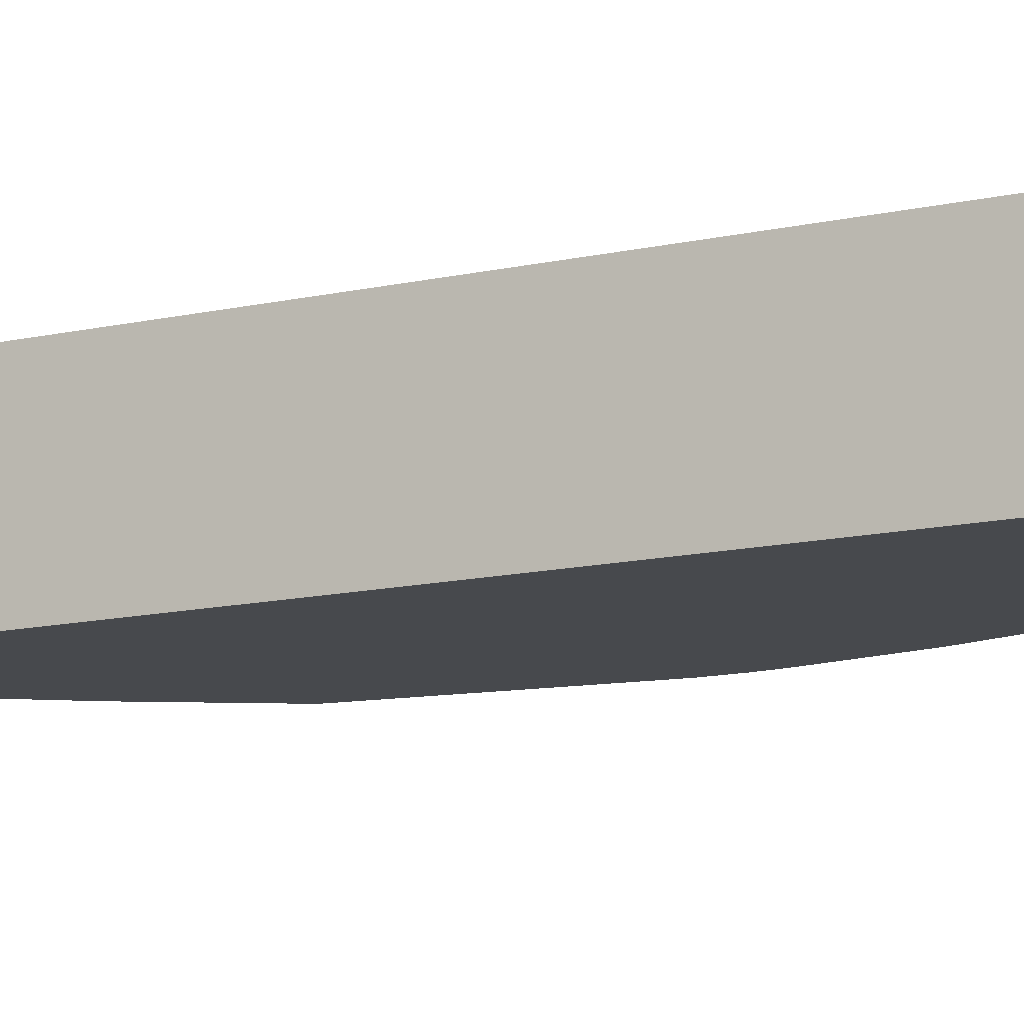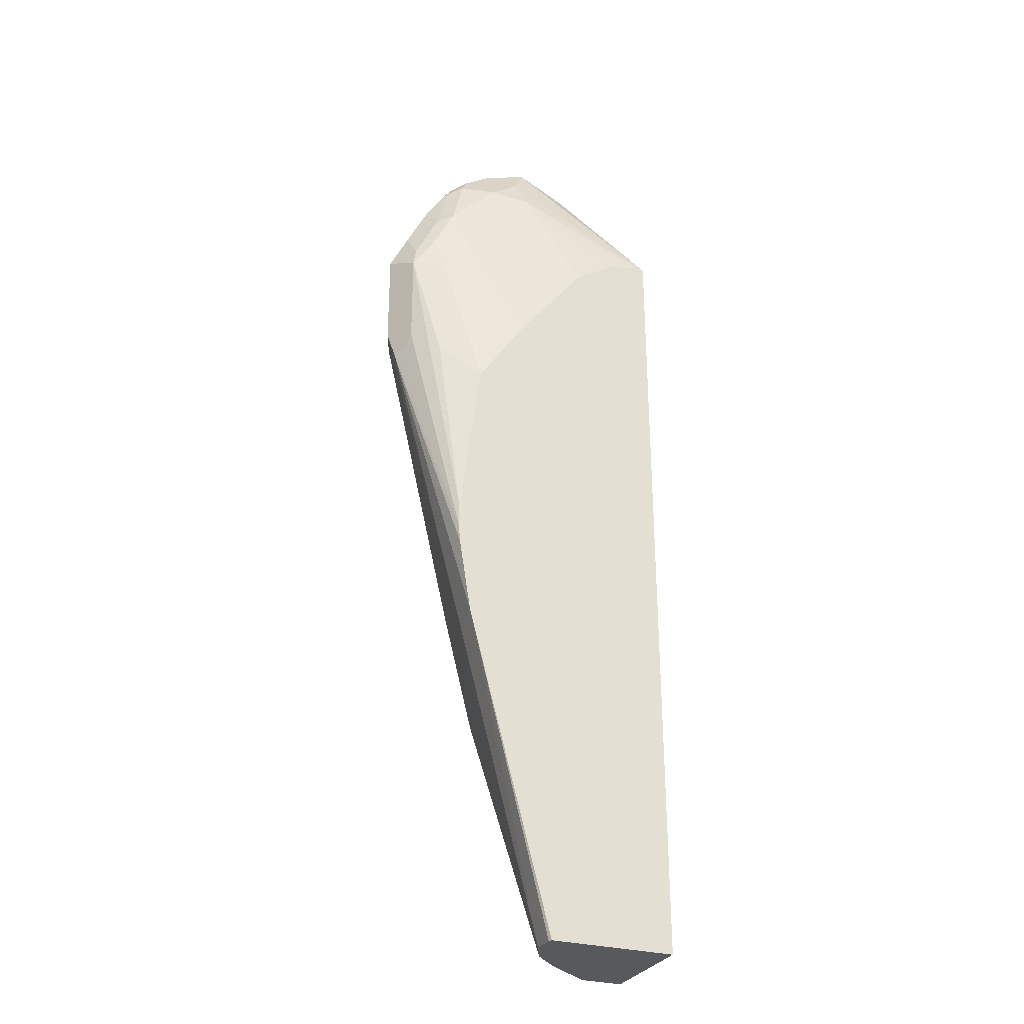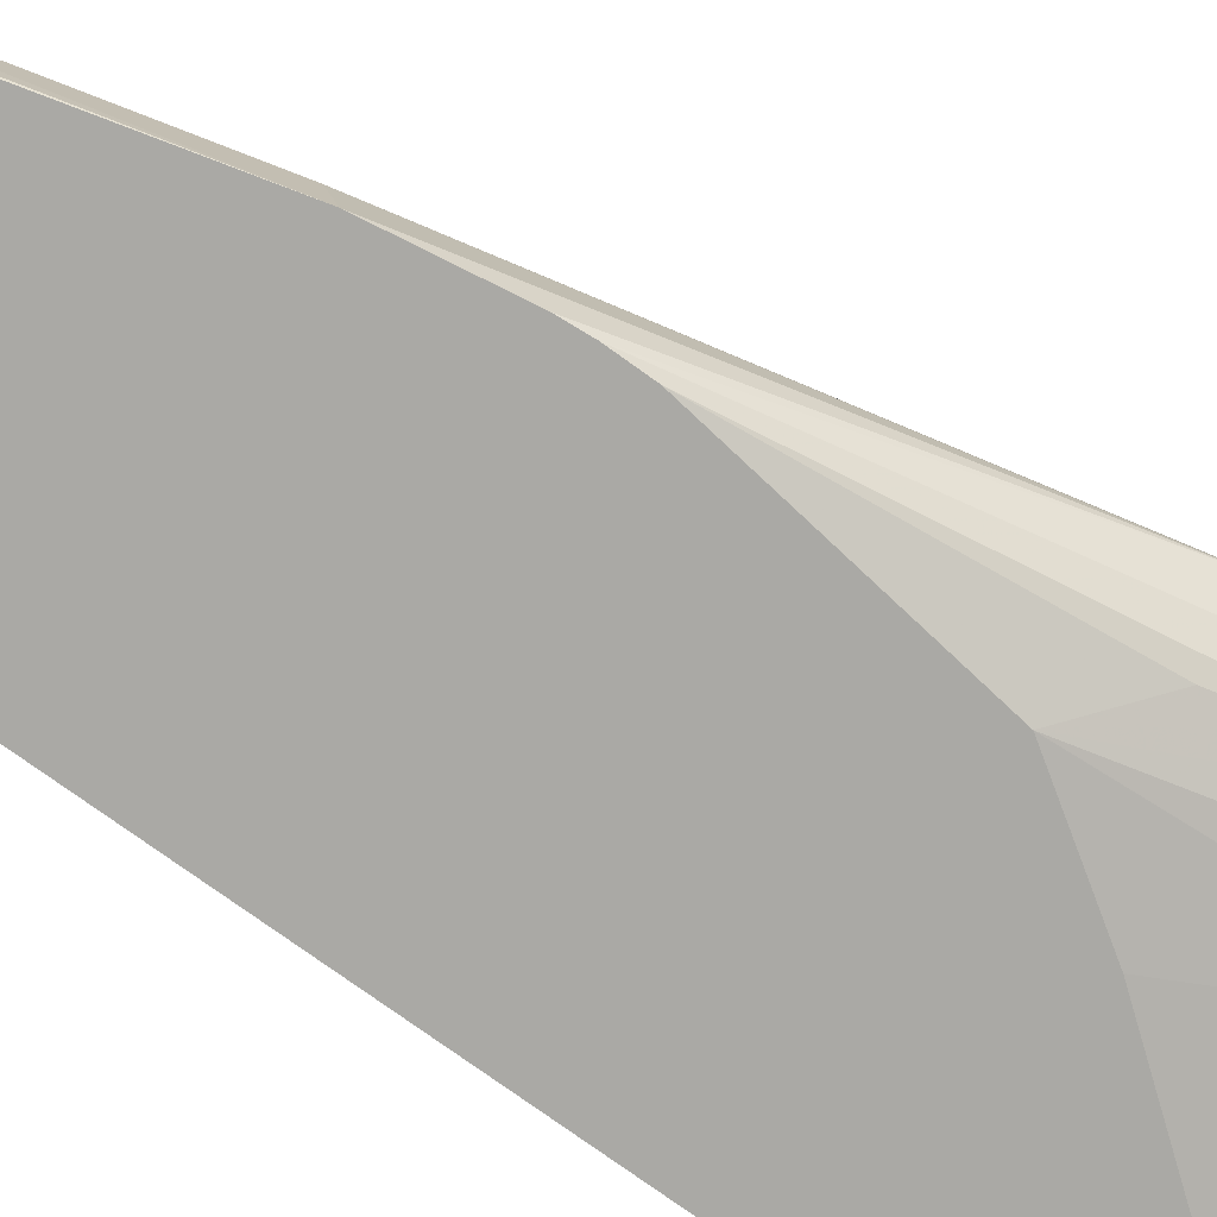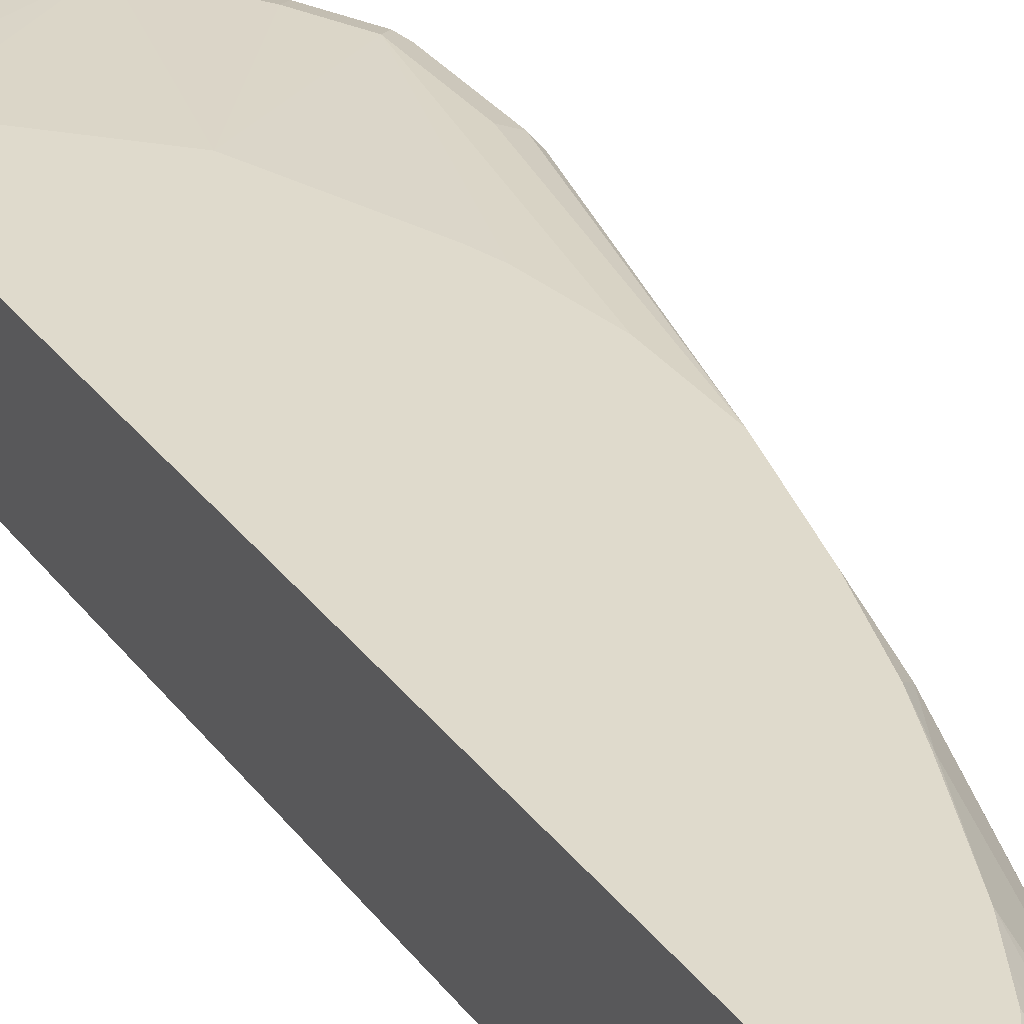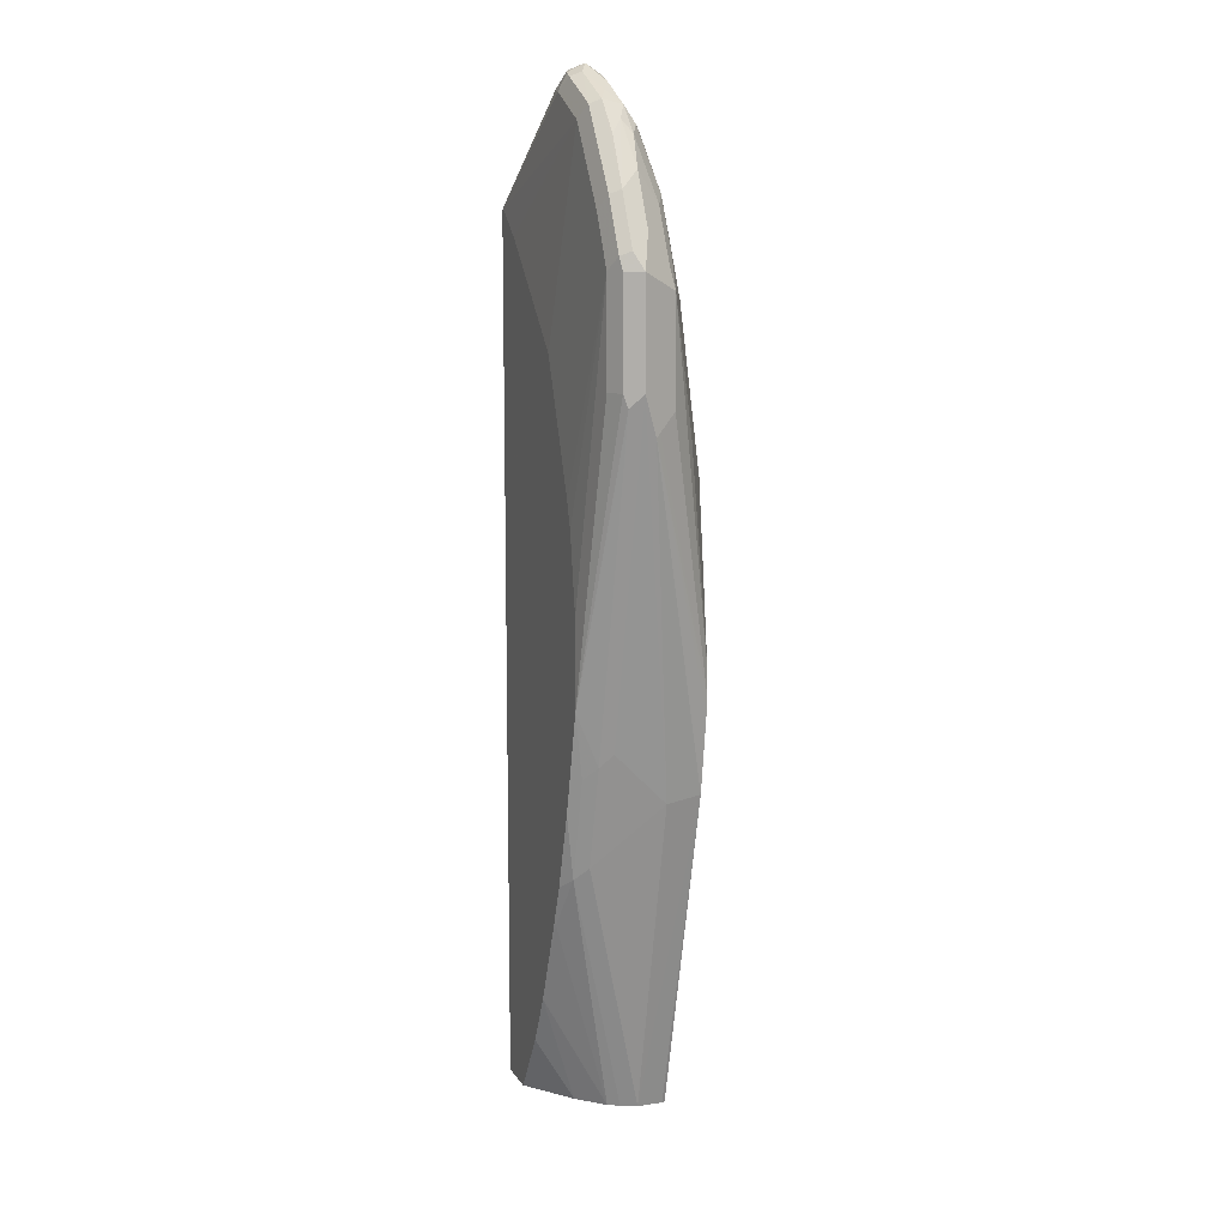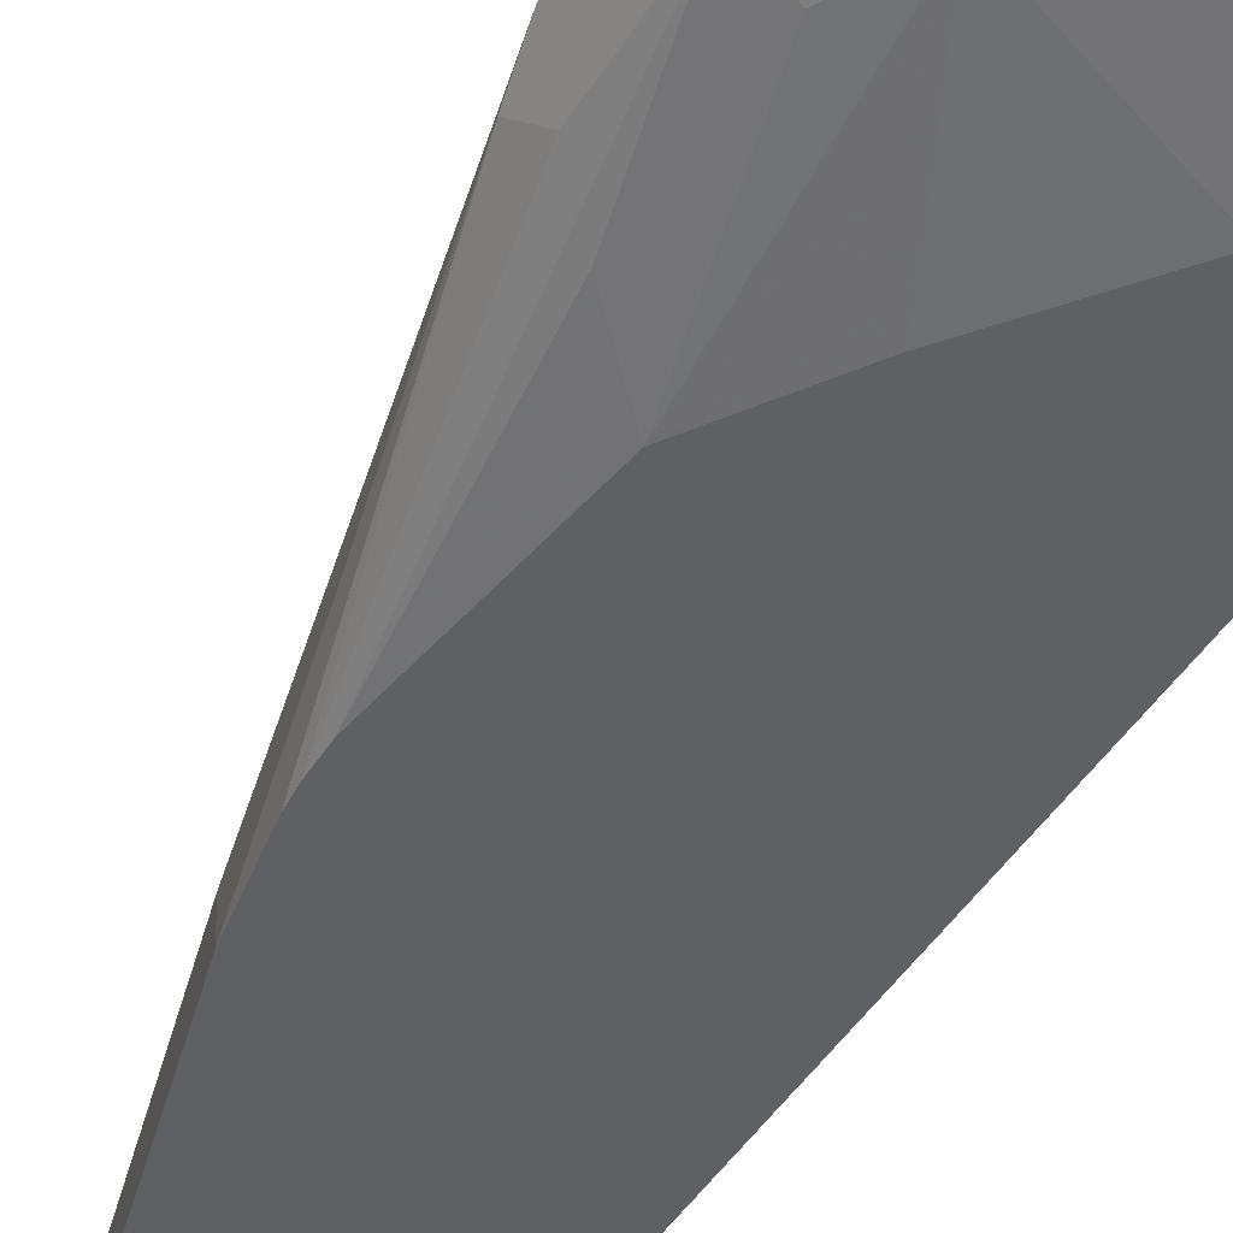
<metadata>
{"format":"obj","ext":"obj","renderer":"f3d","projection":"perspective","resolution":1024,"background":"white","views":[{"elev":-12.0,"azim":-60.4,"up":"+Z"},{"elev":-29.4,"azim":157.4,"up":"+Y"},{"elev":-75.3,"azim":54.2,"up":"+Z"},{"elev":32.5,"azim":-31.0,"up":"+Z"},{"elev":10.6,"azim":70.1,"up":"+Y"},{"elev":-42.2,"azim":151.4,"up":"+Z"}]}
</metadata>
<code>
v 0.3802 0.6446 0.03306
v 0.3747 0.6446 0.04408
v 0.3802 0.5785 0.03306
v 0.3747 0.6391 0.02204
v 0.3691 0.6666 0.02755
v 0.3747 0.6556 0.03857
v 0.3636 0.6446 0.04959
v 0.3747 0.5785 0.04408
v 0.3719 0.6529 0.04545
v 0.376 0.5702 0.04132
v 0.3264 0.3554 0.04132
v 0.3306 0.3636 0.03306
v 0.3306 0.3306 4.08e-06
v 0.376 0.5537 0.02479
v 0.3747 0.5564 0.02204
v 0.3691 0.6336 0.01102
v 0.3664 0.6473 0.01378
v 0.3526 0.6997 0.02755
v 0.3581 0.6887 0.03857
v 0.3554 0.6859 0.04545
v 0.3636 0.5785 0.04959
v 0.3471 0.6776 0.04959
v 0.2807 0.5949 0.05602
v 0.314 0.5123 0.05602
v 0.3191 0.4958 0.05602
v 0.3274 0.4463 0.05602
v 0.3274 0.3903 0.05602
v 0.3202 0.3472 0.04959
v 0.3099 0.2893 0.04132
v 0.3264 0.3223 0.008265
v 0.2764 0.118 -0.00228
v 0.3322 0.3351 -0.02099
v 0.3401 0.3846 -0.02099
v 0.3411 0.3967 -0.02099
v 0.3691 0.5675 0.01102
v 0.3411 0.4133 -0.02099
v 0.3526 0.551 -0.005506
v 0.3261 0.5244 -0.02099
v 0.3471 0.628 4.08e-06
v 0.3554 0.6529 0.008265
v 0.3388 0.6859 0.008265
v 0.3498 0.6804 0.01378
v 0.3388 0.719 0.02479
v 0.3347 0.7273 0.03099
v 0.3388 0.719 0.03719
v 0.3251 0.7383 0.03857
v 0.3223 0.7355 0.04545
v 0.314 0.7273 0.04959
v 0.2313 0.6445 0.05602
v 0.3108 0.3242 0.05602
v 0.3037 0.281 0.04959
v 0.2719 0.118 0.007986
v 0.2764 0.118 -0.0188
v 0.3236 0.302 -0.02099
v 0.2931 0.574 -0.02099
v 0.3306 0.6611 4.08e-06
v 0.281 0.7107 4.08e-06
v 0.3058 0.719 0.008265
v 0.3278 0.7245 0.01928
v 0.3223 0.7355 0.02479
v 0.314 0.7438 0.03306
v 0.292 0.7548 0.03857
v 0.2892 0.752 0.04545
v 0.281 0.7438 0.04959
v 0.1937 0.6776 0.05602
v 0.1984 0.6741 0.05602
v 0.2148 0.661 0.05602
v 0.2957 0.2746 0.05602
v 0.2865 0.2479 0.0551
v 0.2682 0.118 0.0154
v 0.2754 0.118 -0.02099
v 0.2473 0.6325 -0.02099
v 0.2755 0.7217 0.005514
v 0.2755 0.7548 0.02204
v 0.281 0.7438 0.01653
v 0.2865 0.7327 0.01102
v 0.2404 0.6371 -0.02099
v 0.2225 0.649 -0.02099
v 0.2206 0.6503 -0.02099
v 0.2074 0.6536 -0.02099
v 0.2028 0.6548 -0.02099
v 0.1918 0.6551 -0.02093
v 0.3003 0.73 0.01378
v 0.2948 0.741 0.01928
v 0.2892 0.752 0.02479
v 0.303 0.7493 0.02755
v 0.281 0.7603 0.03306
v 0.281 0.7548 0.04408
v 0.2645 0.7458 0.04545
v 0.1918 0.6775 0.05602
v 0.2855 0.2479 0.05602
v 0.2626 0.1919 0.05602
v 0.2517 0.118 0.03191
v 0.1918 0.118 -0.02099
v 0.2424 0.7383 0.02204
v 0.2397 0.7396 0.02479
v 0.1918 0.6549 -0.02099
v 0.1918 0.6661 -0.00993
v 0.2293 0.7273 0.02066
v 0.27 0.7548 0.03306
v 0.2727 0.7562 0.04132
v 0.2397 0.7313 0.04132
v 0.2231 0.7231 0.02479
v 0.219 0.719 0.02479
v 0.1918 0.6826 0.03468
v 0.1918 0.118 0.05602
v 0.2525 0.1717 0.05602
v 0.2198 0.118 0.05602
v 0.2461 0.1589 0.05602
v 0.1918 0.6685 -0.007428
v 0.1918 0.6789 0.01777
v 0.1918 0.6826 0.03306
f 57 76 58
f 57 75 76
f 57 74 75
f 56 72 57
f 55 72 56
f 53 71 54
f 51 70 52
f 51 69 70
f 51 68 69
f 57 73 74
f 57 72 77
f 57 78 79
f 57 79 80
f 57 80 81
f 57 81 82
f 58 76 75
f 58 75 83
f 58 83 59
f 59 83 84
f 59 84 60
f 50 68 51
f 60 84 74
f 60 74 85
f 57 77 78
f 57 82 73
f 43 60 44
f 48 66 67
f 32 38 36
f 60 85 86
f 32 36 34
f 32 34 33
f 36 38 37
f 38 56 39
f 39 56 41
f 39 41 40
f 41 56 57
f 41 57 58
f 41 58 59
f 48 67 49
f 41 59 43
f 43 59 60
f 44 60 46
f 44 46 45
f 46 61 62
f 46 62 47
f 46 60 61
f 47 62 63
f 47 63 64
f 47 64 48
f 48 64 65
f 48 65 66
f 41 43 42
f 60 86 61
f 82 110 98
f 61 87 62
f 82 96 95
f 87 96 100
f 87 100 101
f 87 101 88
f 88 101 89
f 89 101 102
f 89 102 90
f 90 102 96
f 90 96 103
f 90 103 104
f 90 104 105
f 82 99 96
f 92 107 93
f 93 109 108
f 96 102 101
f 96 101 100
f 96 99 103
f 98 110 99
f 99 104 103
f 99 110 104
f 104 110 111
f 104 111 112
f 104 112 105
f 32 55 38
f 93 107 109
f 61 86 87
f 82 98 99
f 82 112 111
f 62 87 88
f 62 88 63
f 63 88 64
f 64 88 89
f 64 89 90
f 64 90 65
f 68 91 69
f 69 91 92
f 69 92 70
f 70 92 93
f 73 82 74
f 82 111 110
f 74 87 86
f 74 84 83
f 74 83 75
f 74 82 95
f 74 95 96
f 74 96 87
f 81 97 82
f 82 97 94
f 82 94 106
f 82 106 90
f 82 90 105
f 82 105 112
f 74 86 85
f 32 72 55
f 38 55 56
f 32 78 77
f 7 22 23
f 7 23 24
f 7 24 25
f 7 25 26
f 7 26 27
f 7 27 21
f 8 21 27
f 8 27 10
f 10 27 11
f 11 28 29
f 11 29 12
f 7 20 22
f 11 27 28
f 12 30 13
f 13 30 31
f 13 31 32
f 13 32 14
f 14 32 33
f 14 33 34
f 14 34 15
f 15 34 35
f 16 35 34
f 16 34 36
f 16 36 37
f 12 29 30
f 16 37 38
f 7 9 20
f 6 19 20
f 32 77 72
f 1 2 8
f 1 8 3
f 1 3 15
f 1 15 4
f 1 4 5
f 1 5 6
f 1 6 2
f 2 7 21
f 2 21 8
f 2 6 9
f 6 20 9
f 2 9 7
f 3 10 11
f 3 11 12
f 3 12 13
f 3 13 14
f 3 14 15
f 4 16 17
f 4 17 5
f 4 15 35
f 4 35 16
f 5 18 6
f 5 17 18
f 3 8 10
f 16 38 39
f 6 18 19
f 16 40 17
f 23 26 25
f 23 25 24
f 27 50 51
f 27 51 28
f 28 51 29
f 29 51 52
f 29 52 31
f 29 31 30
f 31 52 70
f 31 70 93
f 31 93 108
f 23 27 26
f 31 106 94
f 31 71 53
f 31 53 32
f 32 53 54
f 32 54 71
f 32 71 94
f 32 94 97
f 32 97 81
f 32 81 80
f 32 80 79
f 16 39 40
f 32 79 78
f 31 94 71
f 23 50 27
f 31 108 106
f 23 91 68
f 17 40 41
f 17 41 42
f 23 68 50
f 17 42 18
f 18 43 44
f 18 44 19
f 18 42 43
f 19 44 45
f 19 46 20
f 20 46 47
f 20 47 48
f 20 48 22
f 22 48 23
f 19 45 46
f 23 48 49
f 23 92 91
f 23 109 107
f 23 108 109
f 23 106 108
f 23 90 106
f 23 107 92
f 23 65 90
f 23 66 65
f 23 67 66
f 23 49 67

</code>
